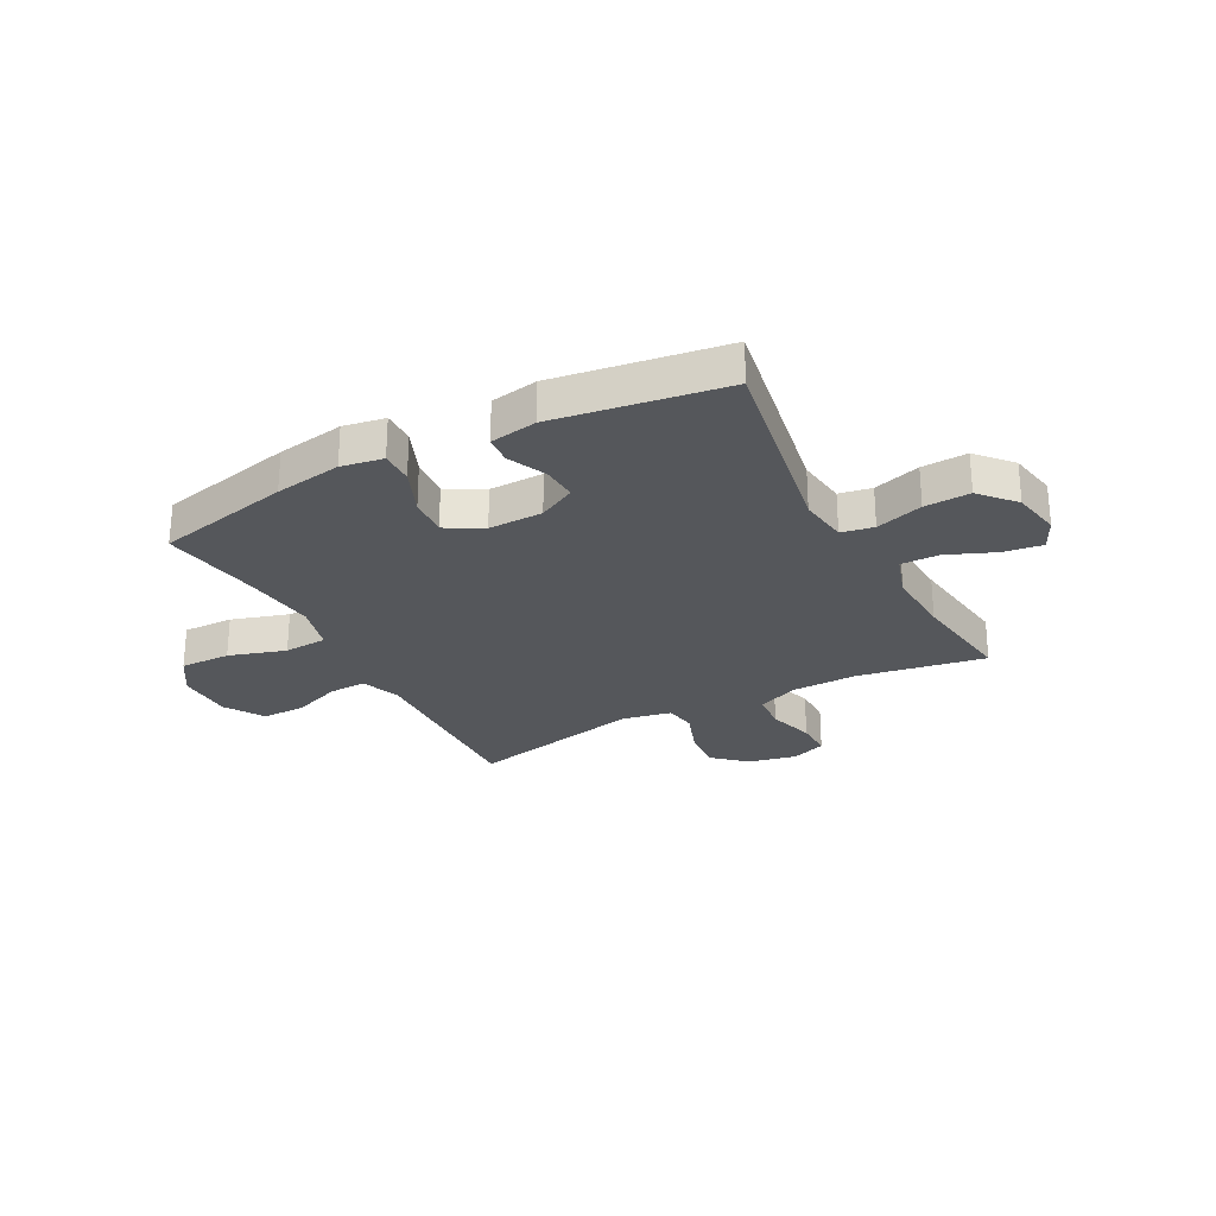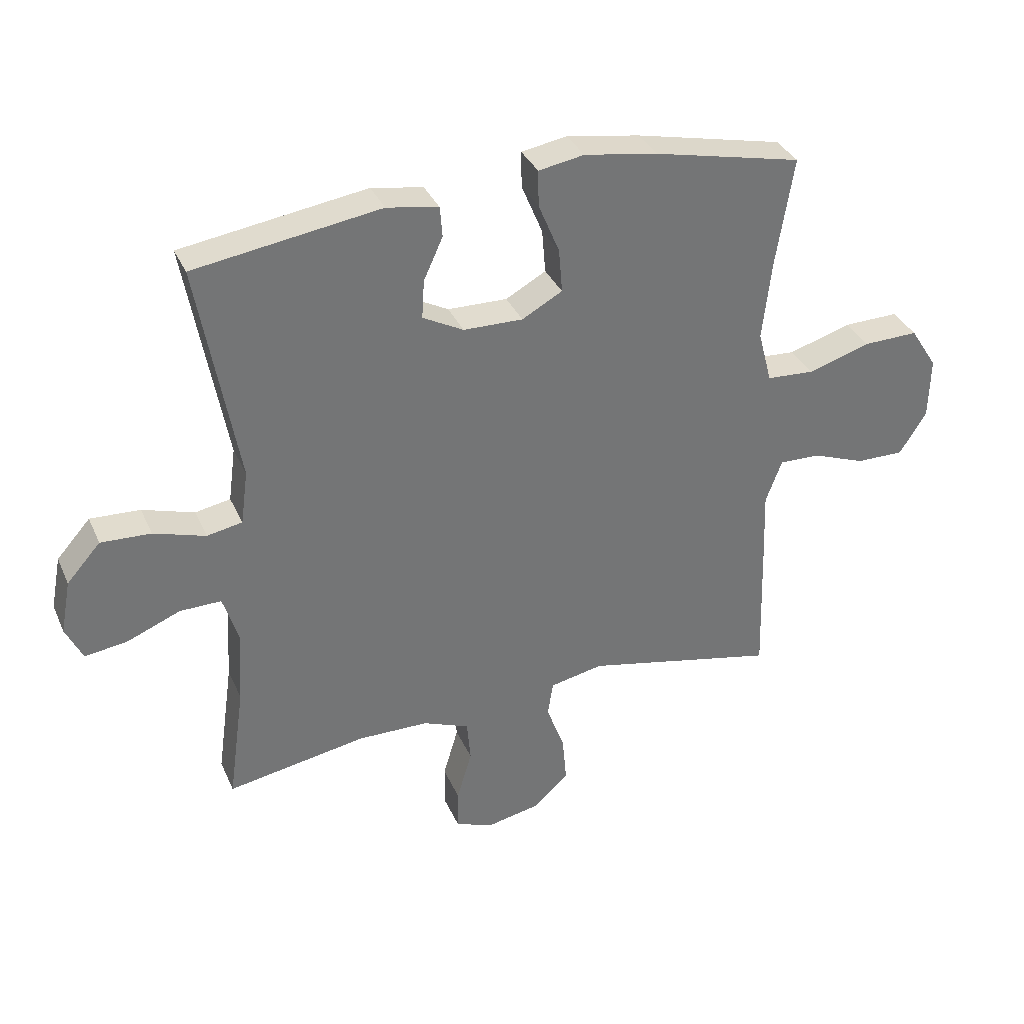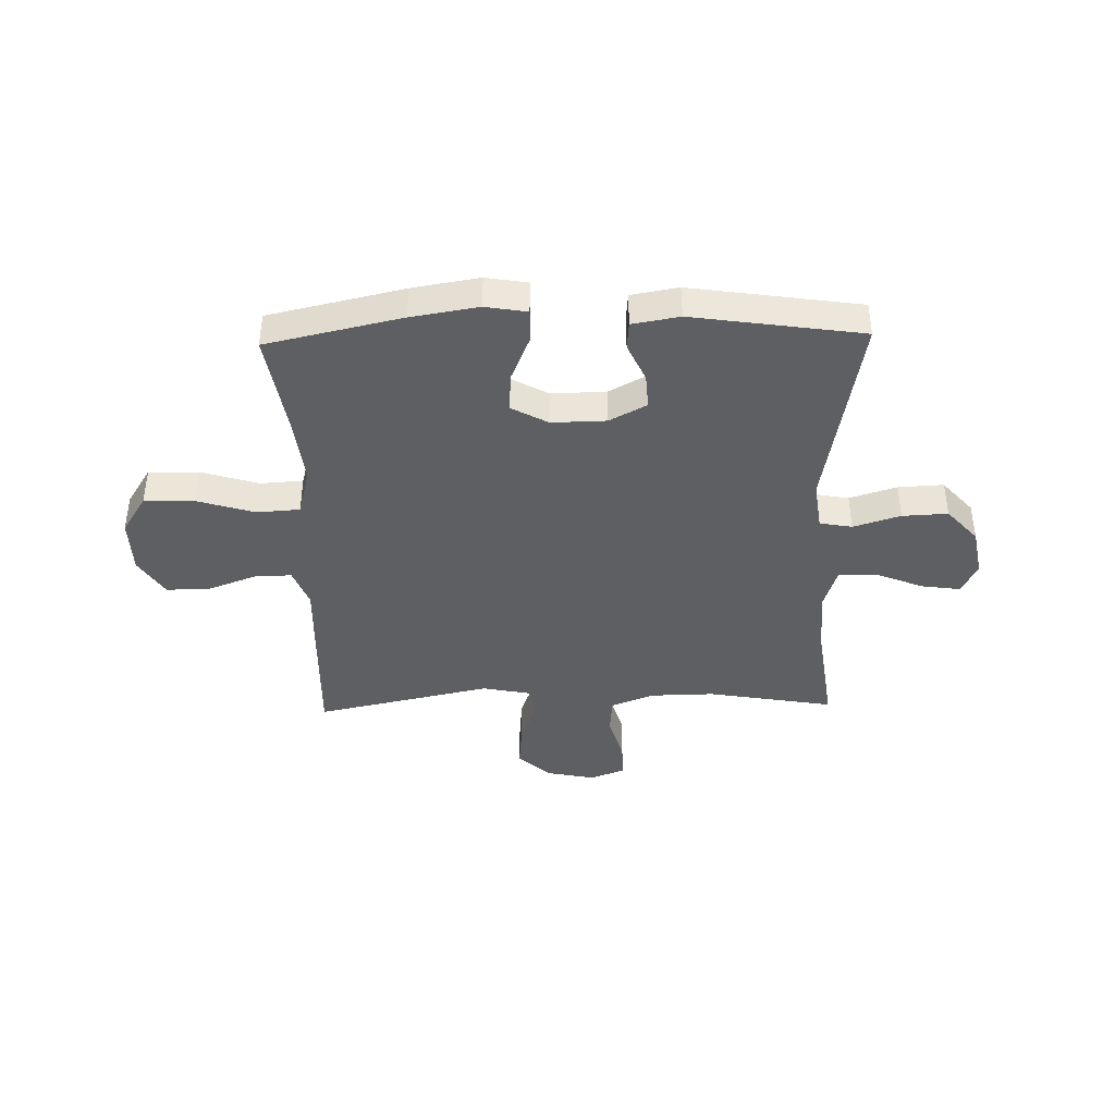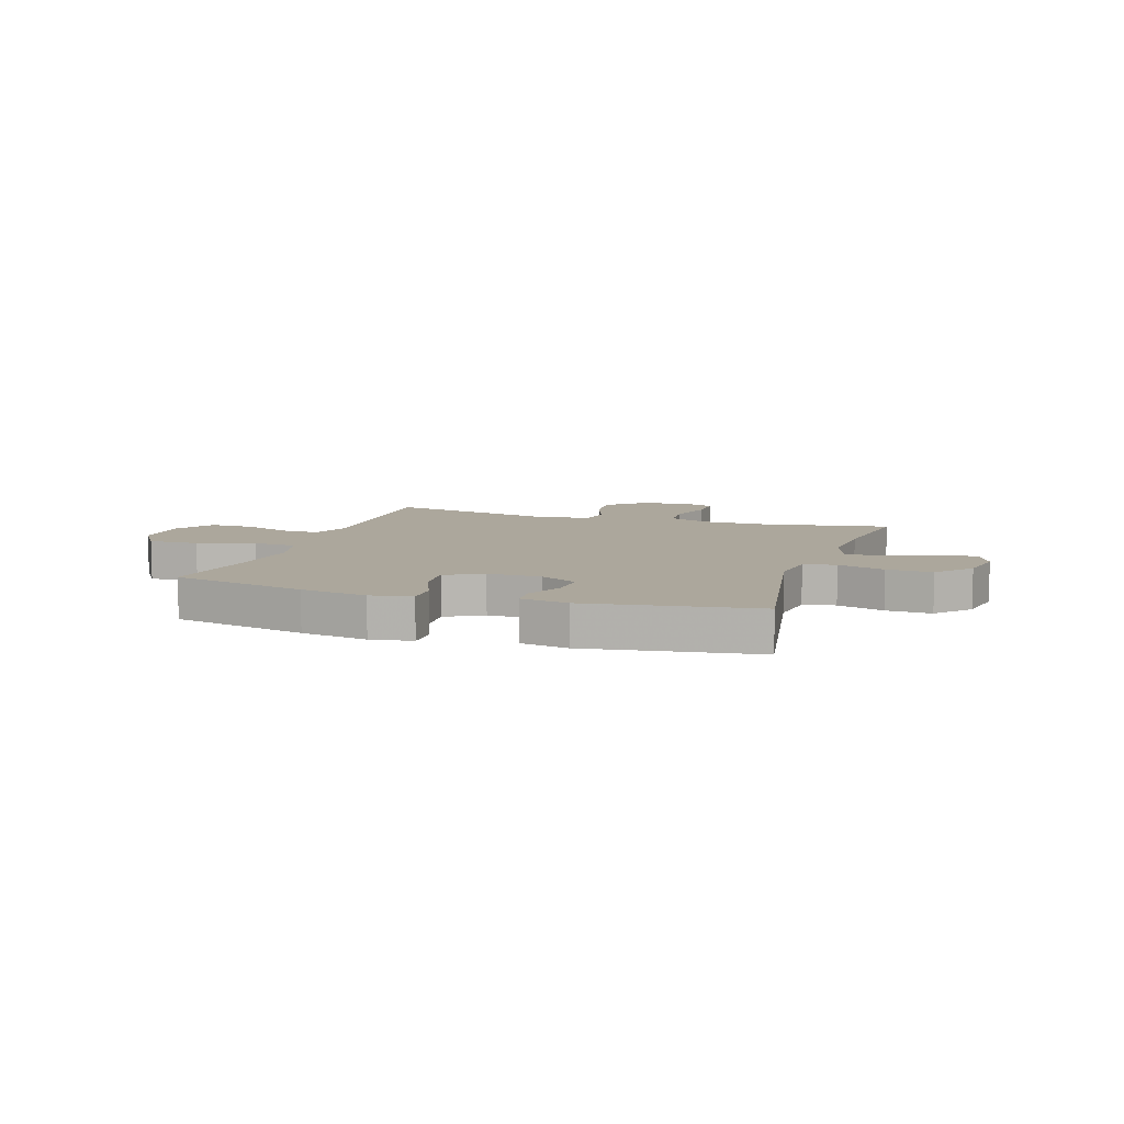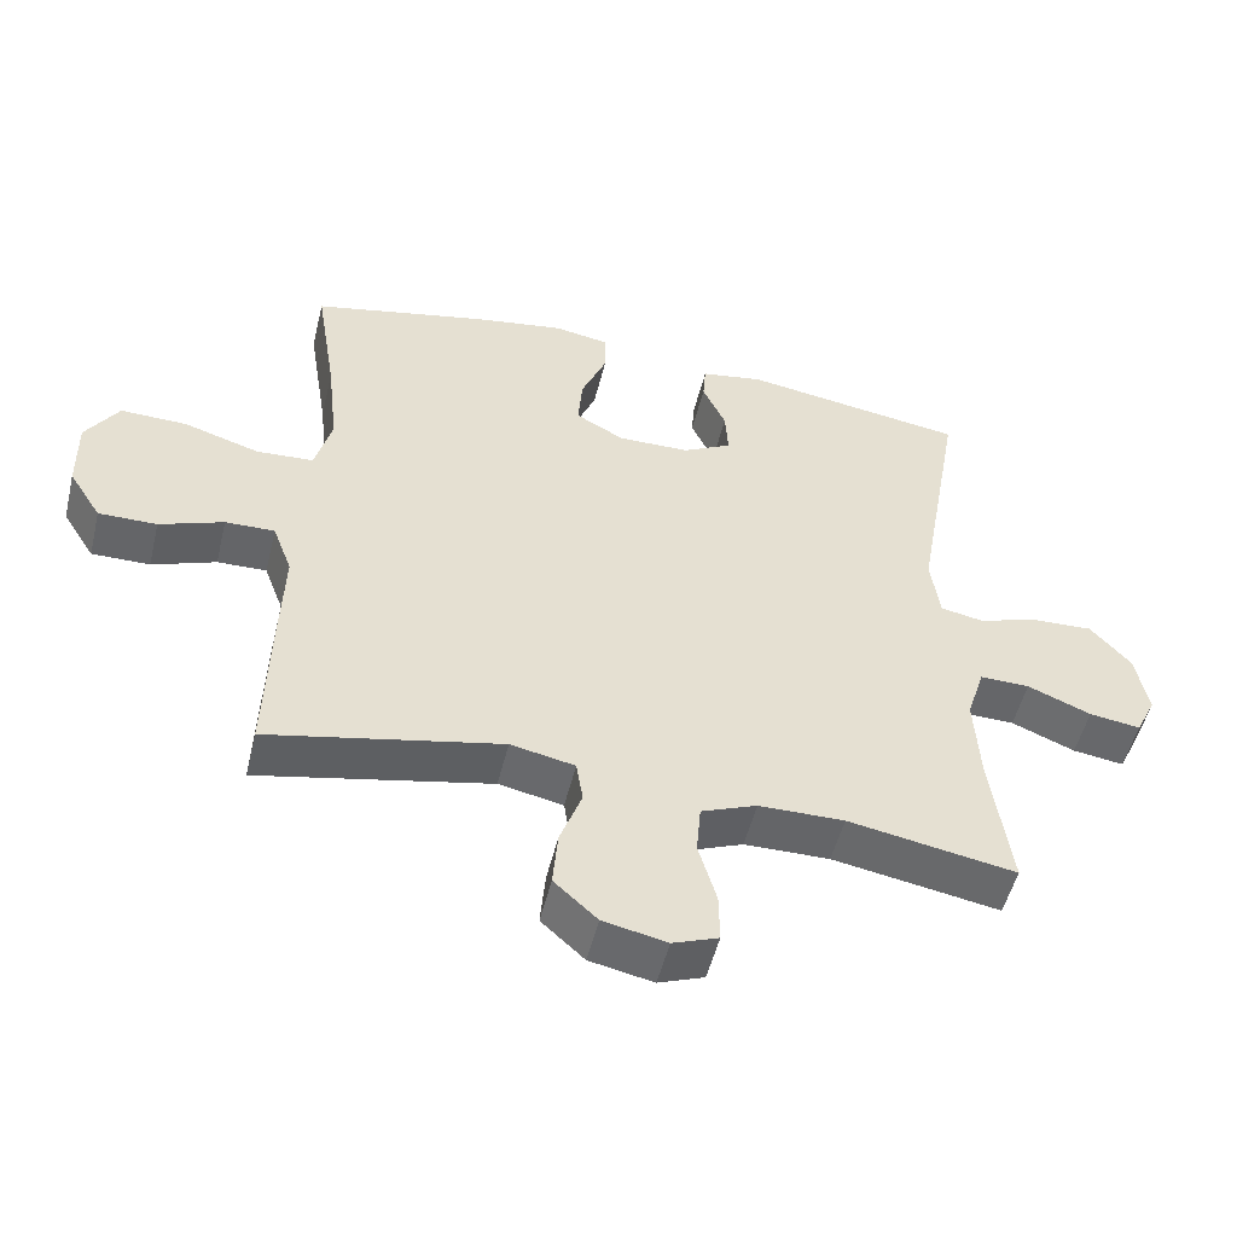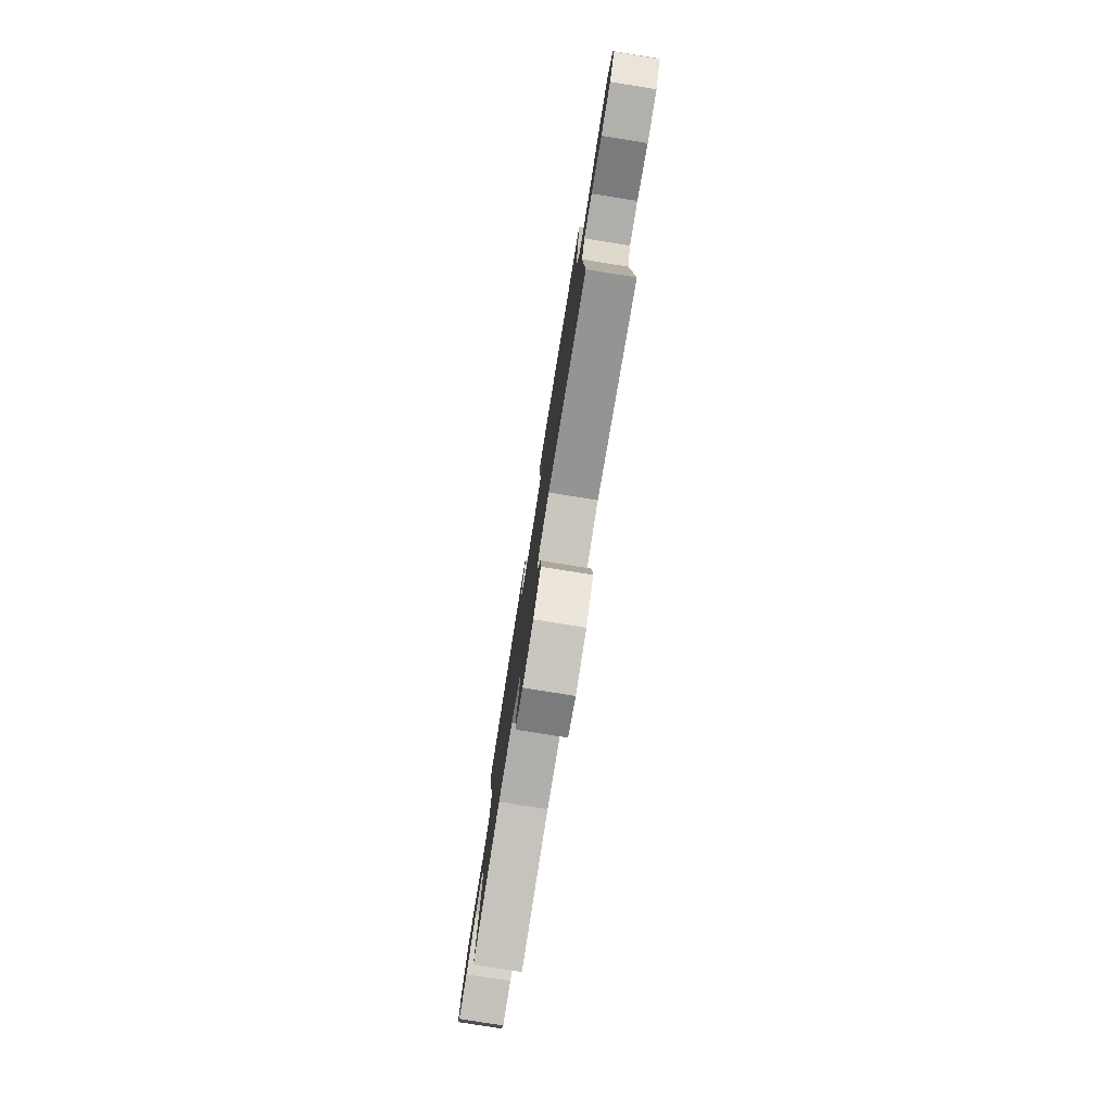
<metadata>
{"format":"obj","ext":"obj","renderer":"f3d","projection":"perspective","resolution":1024,"background":"white","views":[{"elev":-26.9,"azim":27.9,"up":"+Y"},{"elev":34.6,"azim":158.4,"up":"+Z"},{"elev":-40.9,"azim":1.4,"up":"+Y"},{"elev":8.4,"azim":18.1,"up":"+Y"},{"elev":-51.7,"azim":-13.7,"up":"+Z"},{"elev":-79.3,"azim":-99.1,"up":"+Z"}]}
</metadata>
<code>
v 0.5 0.07 0.5
v 0.434 0.07 0.13
v 0.446 0.07 0.04
v 0.505 0.07 0.029
v 0.591 0.07 0.056
v 0.674 0.07 0.06
v 0.73 0.07 -0.003
v 0.747 0.07 -0.092
v 0.719 0.07 -0.15
v 0.648 0.07 -0.14
v 0.56 0.07 -0.104
v 0.491 0.07 -0.103
v 0.466 0.07 -0.182
v 0.473 0.07 -0.306
v 0.5 0.07 -0.5
v 0.268 0.07 -0.46
v 0.15 0.07 -0.462
v 0.073 0.07 -0.493
v 0.067 0.07 -0.563
v 0.092 0.07 -0.648
v 0.093 0.07 -0.716
v 0.03 0.07 -0.74
v -0.058 0.07 -0.722
v -0.118 0.07 -0.668
v -0.111 0.07 -0.589
v -0.081 0.07 -0.507
v -0.09 0.07 -0.449
v -0.179 0.07 -0.431
v -0.5 0.07 -0.5
v -0.493 0.07 -0.267
v -0.489 0.07 -0.152
v -0.516 0.07 -0.08
v -0.584 0.07 -0.082
v -0.672 0.07 -0.115
v -0.752 0.07 -0.116
v -0.797 0.07 -0.045
v -0.799 0.07 0.058
v -0.754 0.07 0.128
v -0.662 0.07 0.126
v -0.558 0.07 0.094
v -0.479 0.07 0.099
v -0.456 0.07 0.186
v -0.471 0.07 0.319
v -0.5 0.07 0.5
v -0.253 0.07 0.555
v -0.131 0.07 0.575
v -0.055 0.07 0.562
v -0.056 0.07 0.502
v -0.091 0.07 0.418
v -0.097 0.07 0.345
v -0.03 0.07 0.308
v 0.069 0.07 0.31
v 0.137 0.07 0.346
v 0.133 0.07 0.41
v 0.101 0.07 0.48
v 0.105 0.07 0.531
v 0.191 0.07 0.546
v 0.5 0 0.5
v 0.434 0 0.13
v 0.446 0 0.04
v 0.505 0 0.029
v 0.591 0 0.056
v 0.674 0 0.06
v 0.73 0 -0.003
v 0.747 0 -0.092
v 0.719 0 -0.15
v 0.648 0 -0.14
v 0.56 0 -0.104
v 0.491 0 -0.103
v 0.466 0 -0.182
v 0.473 0 -0.306
v 0.5 0 -0.5
v 0.268 0 -0.46
v 0.15 0 -0.462
v 0.073 0 -0.493
v 0.067 0 -0.563
v 0.092 0 -0.648
v 0.093 0 -0.716
v 0.03 0 -0.74
v -0.058 0 -0.722
v -0.118 0 -0.668
v -0.111 0 -0.589
v -0.081 0 -0.507
v -0.09 0 -0.449
v -0.179 0 -0.431
v -0.5 0 -0.5
v -0.493 0 -0.267
v -0.489 0 -0.152
v -0.516 0 -0.08
v -0.584 0 -0.082
v -0.672 0 -0.115
v -0.752 0 -0.116
v -0.797 0 -0.045
v -0.799 0 0.058
v -0.754 0 0.128
v -0.662 0 0.126
v -0.558 0 0.094
v -0.479 0 0.099
v -0.456 0 0.186
v -0.471 0 0.319
v -0.5 0 0.5
v -0.253 0 0.555
v -0.131 0 0.575
v -0.055 0 0.562
v -0.056 0 0.502
v -0.091 0 0.418
v -0.097 0 0.345
v -0.03 0 0.308
v 0.069 0 0.31
v 0.137 0 0.346
v 0.133 0 0.41
v 0.101 0 0.48
v 0.105 0 0.531
v 0.191 0 0.546
f 57 1 2
f 56 57 2
f 55 56 2
f 54 55 2
f 53 54 2 3
f 52 53 3
f 51 52 3
f 50 51 3
f 47 48 49
f 46 47 49
f 45 46 49
f 44 45 49
f 43 44 49
f 42 43 49 50
f 41 42 50 3
f 38 39 40
f 37 38 40
f 36 37 40
f 35 36 40
f 34 35 40
f 33 34 40
f 41 3 4
f 40 41 4
f 33 40 4
f 32 33 4
f 28 29 30 31
f 31 32 4
f 28 31 4
f 27 28 4
f 24 25 26
f 23 24 26
f 22 23 26
f 21 22 26
f 20 21 26
f 19 20 26
f 18 19 26 27
f 27 4 5
f 18 27 5
f 17 18 5
f 14 15 16
f 13 14 16 17
f 12 13 17
f 9 10 11
f 8 9 11
f 7 8 11
f 6 7 11
f 5 6 11
f 5 11 12
f 5 12 17
f 59 58 114
f 59 114 113
f 59 113 112
f 59 112 111
f 60 59 111 110
f 60 110 109
f 60 109 108
f 60 108 107
f 106 105 104
f 106 104 103
f 106 103 102
f 106 102 101
f 106 101 100
f 107 106 100 99
f 60 107 99 98
f 97 96 95
f 97 95 94
f 97 94 93
f 97 93 92
f 97 92 91
f 97 91 90
f 61 60 98
f 61 98 97
f 61 97 90
f 61 90 89
f 88 87 86 85
f 61 89 88
f 61 88 85
f 61 85 84
f 83 82 81
f 83 81 80
f 83 80 79
f 83 79 78
f 83 78 77
f 83 77 76
f 84 83 76 75
f 62 61 84
f 62 84 75
f 62 75 74
f 73 72 71
f 74 73 71 70
f 74 70 69
f 68 67 66
f 68 66 65
f 68 65 64
f 68 64 63
f 68 63 62
f 69 68 62
f 74 69 62
f 1 58 59 2
f 2 59 60 3
f 3 60 61 4
f 4 61 62 5
f 5 62 63 6
f 6 63 64 7
f 7 64 65 8
f 8 65 66 9
f 9 66 67 10
f 10 67 68 11
f 11 68 69 12
f 12 69 70 13
f 13 70 71 14
f 14 71 72 15
f 15 72 73 16
f 16 73 74 17
f 17 74 75 18
f 18 75 76 19
f 19 76 77 20
f 20 77 78 21
f 21 78 79 22
f 22 79 80 23
f 23 80 81 24
f 24 81 82 25
f 25 82 83 26
f 26 83 84 27
f 27 84 85 28
f 28 85 86 29
f 29 86 87 30
f 30 87 88 31
f 31 88 89 32
f 32 89 90 33
f 33 90 91 34
f 34 91 92 35
f 35 92 93 36
f 36 93 94 37
f 37 94 95 38
f 38 95 96 39
f 39 96 97 40
f 40 97 98 41
f 41 98 99 42
f 42 99 100 43
f 43 100 101 44
f 44 101 102 45
f 45 102 103 46
f 46 103 104 47
f 47 104 105 48
f 48 105 106 49
f 49 106 107 50
f 50 107 108 51
f 51 108 109 52
f 52 109 110 53
f 53 110 111 54
f 54 111 112 55
f 55 112 113 56
f 56 113 114 57
f 57 114 58 1

</code>
